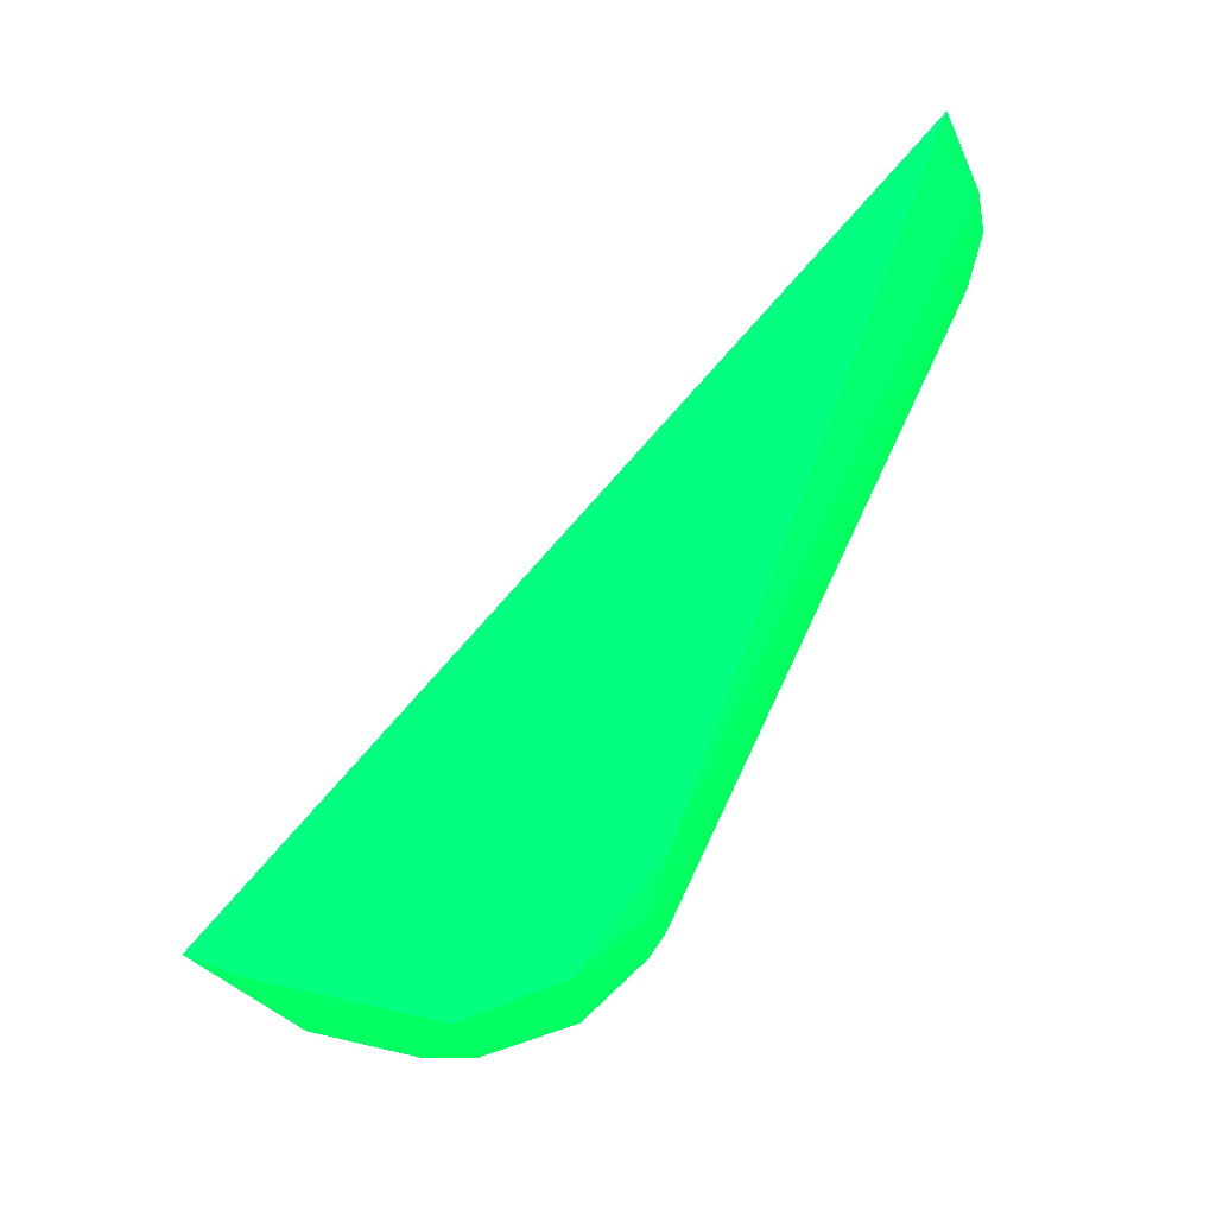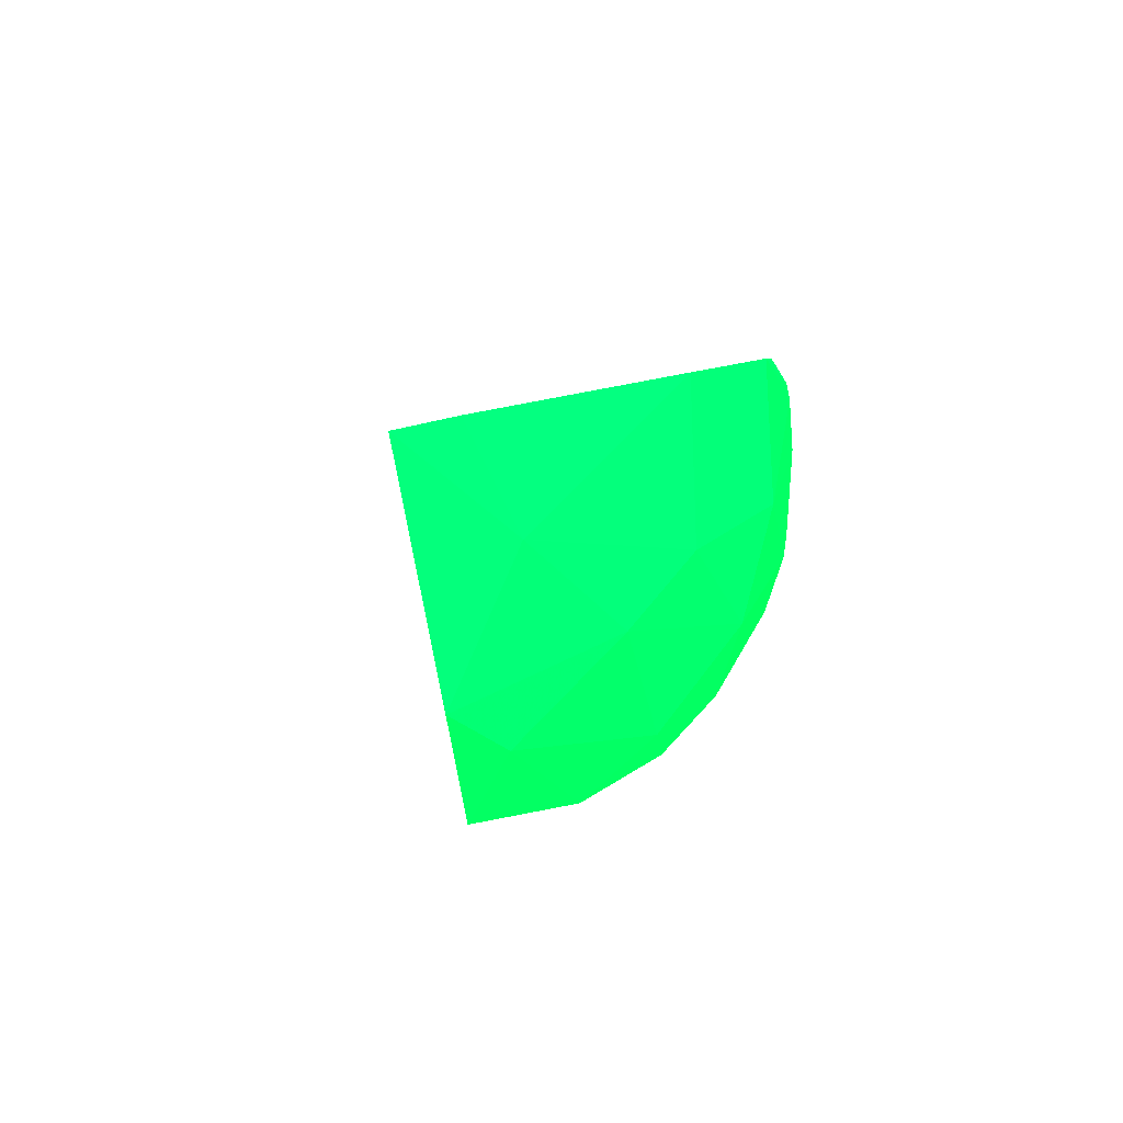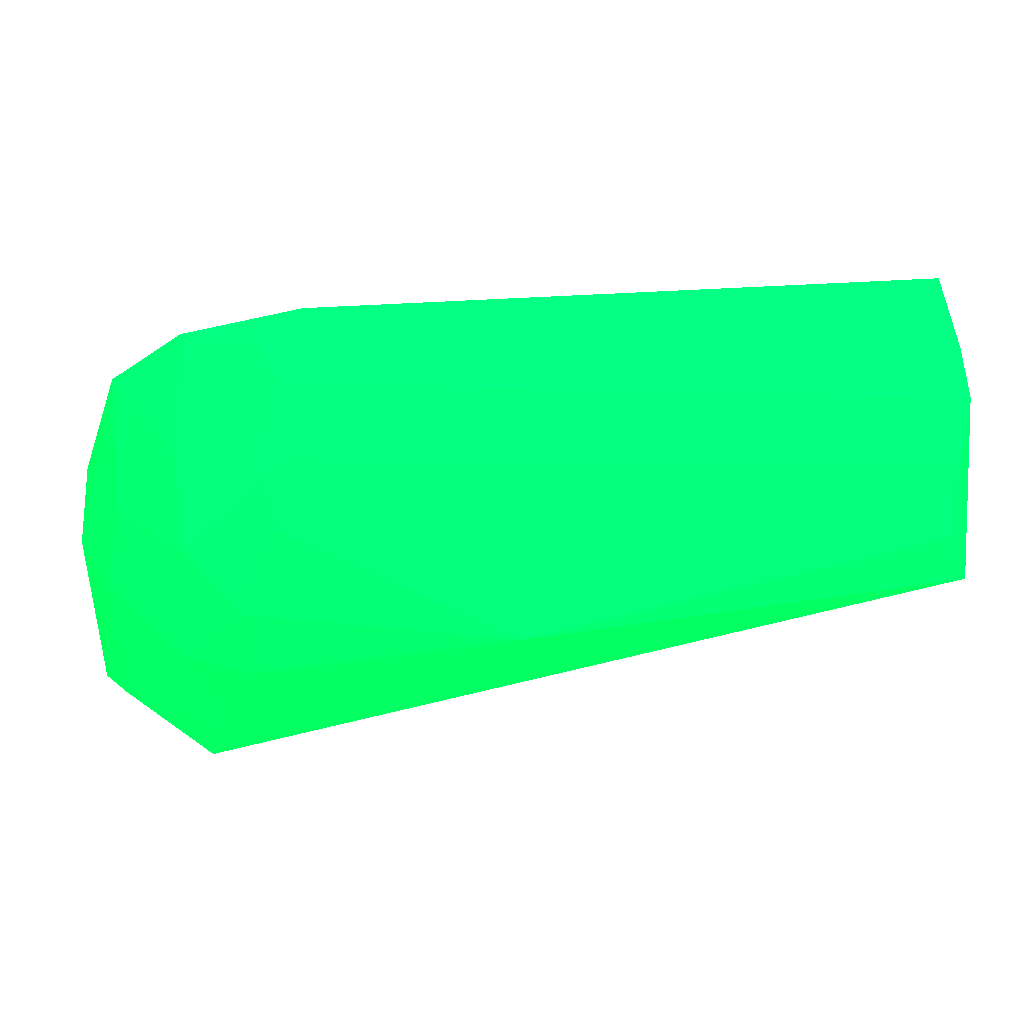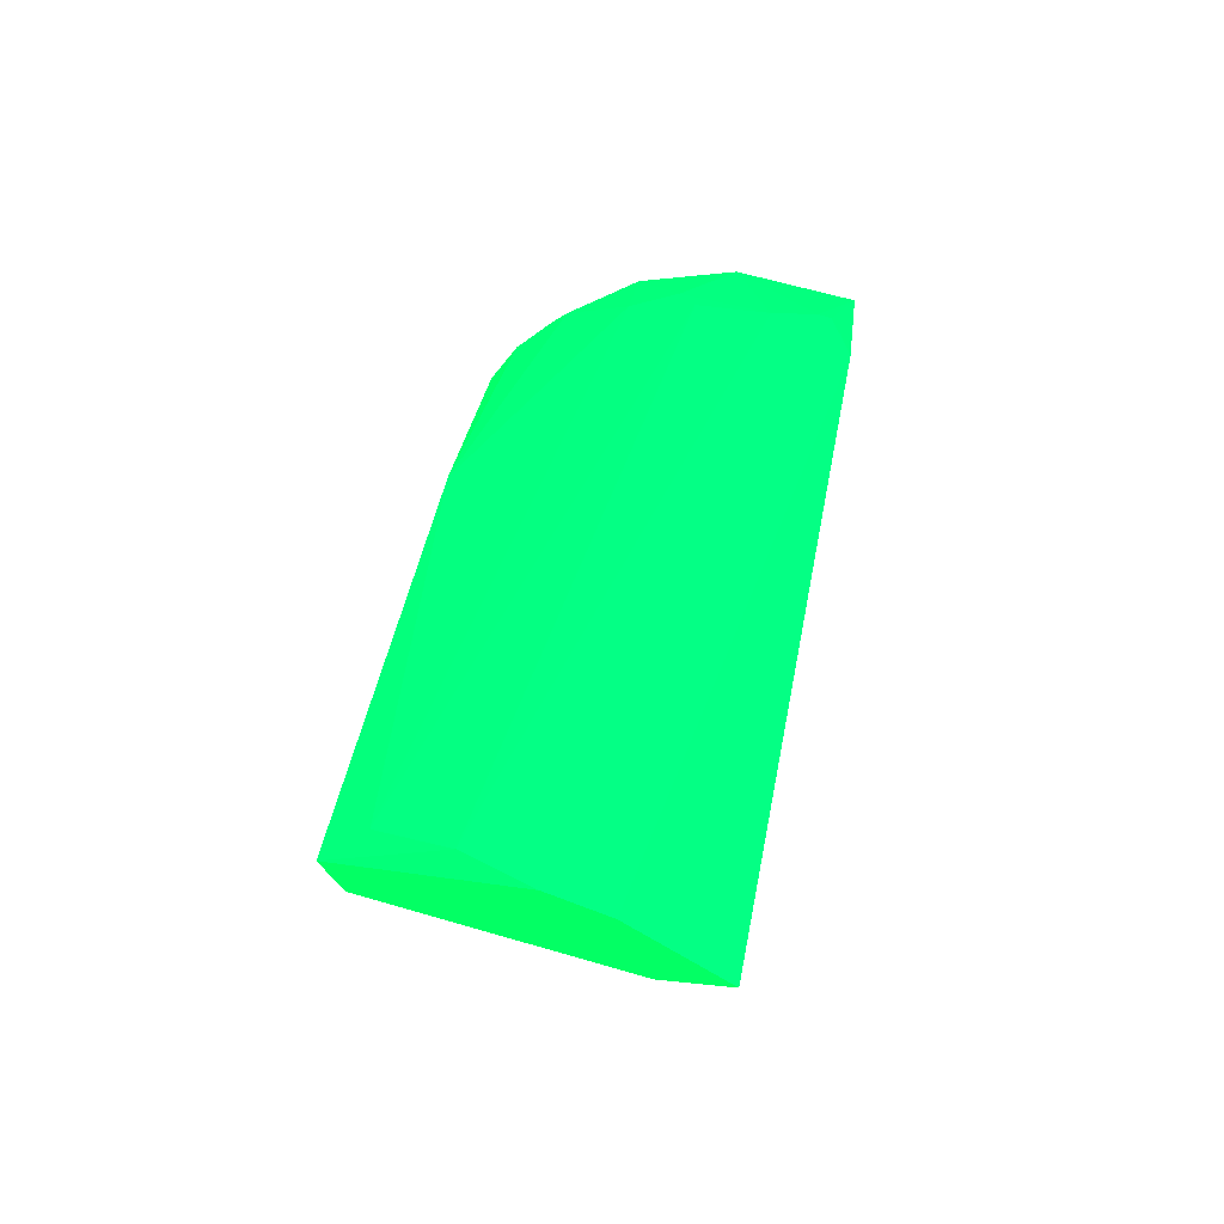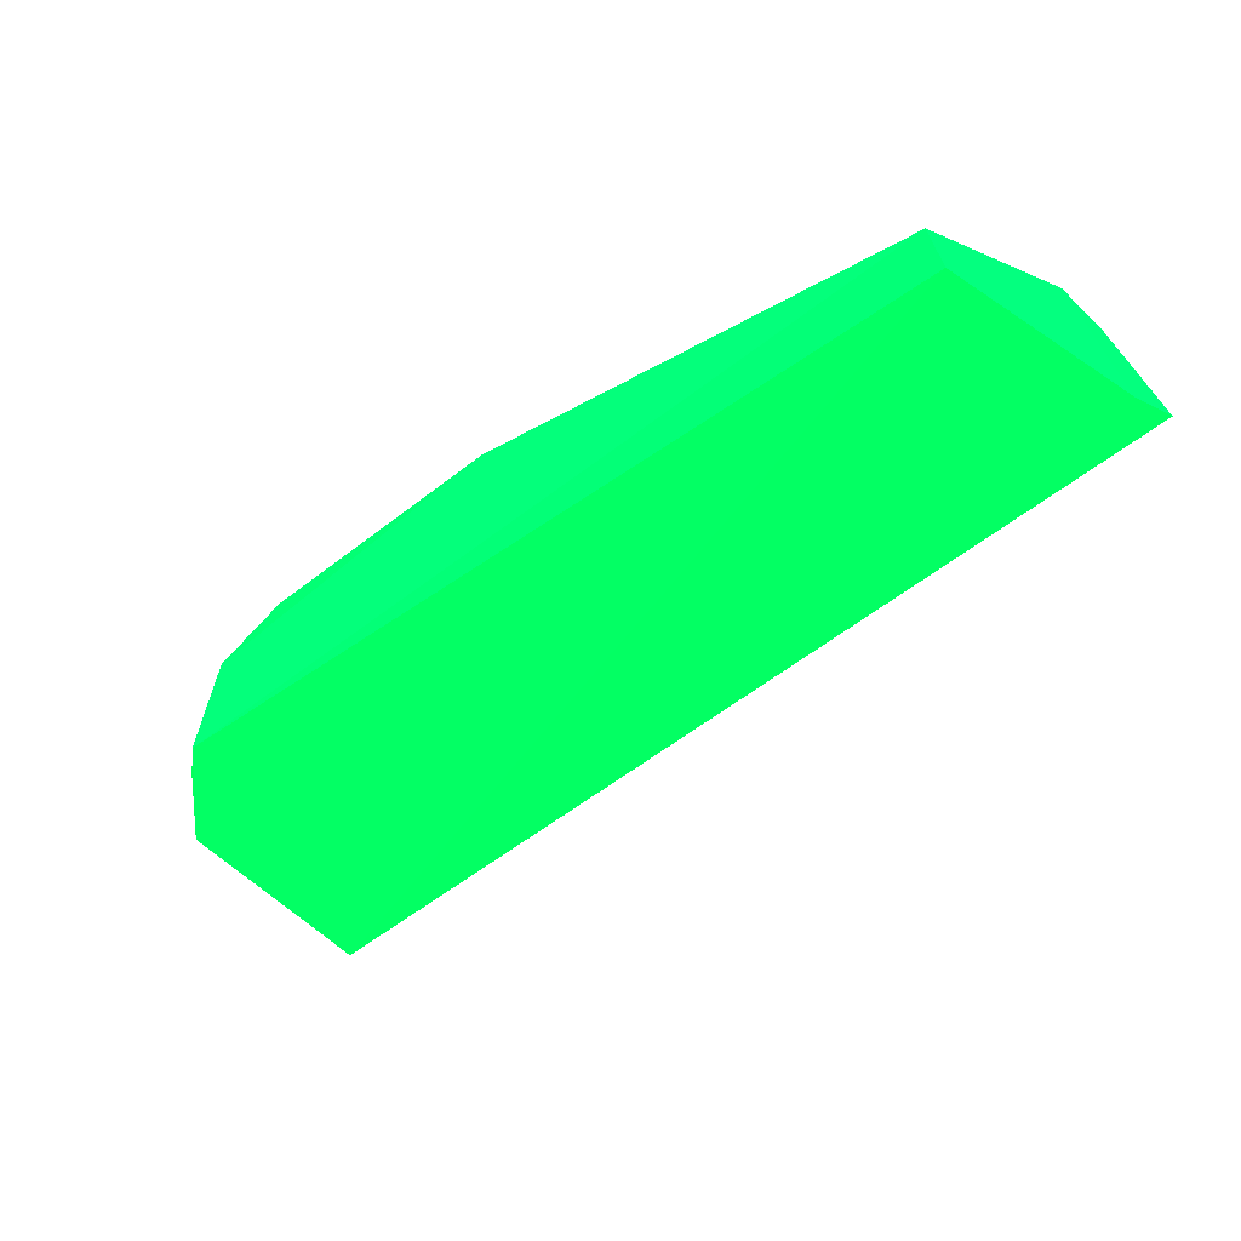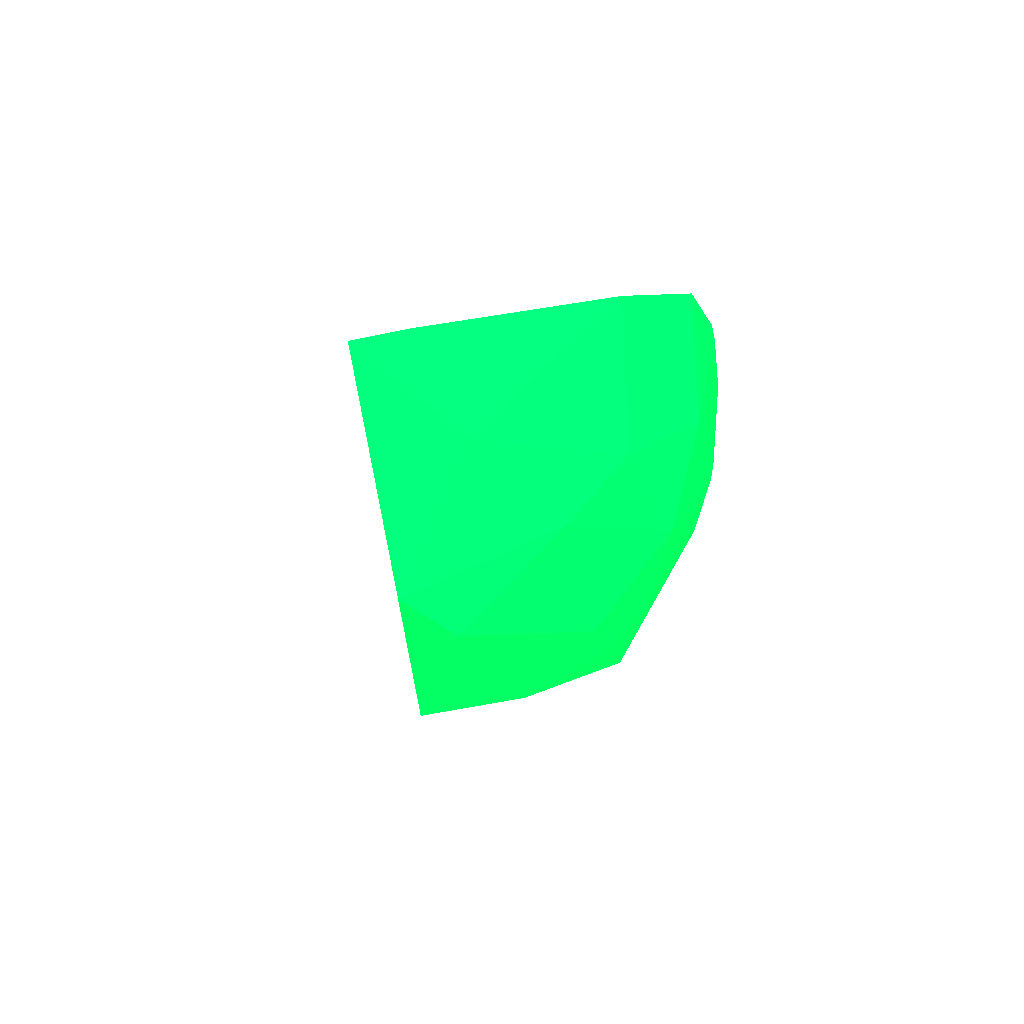
<metadata>
{"format":"obj","ext":"obj","renderer":"f3d","projection":"perspective","resolution":1024,"background":"white","views":[{"elev":64.6,"azim":114.7,"up":"+Z"},{"elev":-6.4,"azim":84.5,"up":"+Z"},{"elev":-15.2,"azim":170.1,"up":"+Z"},{"elev":45.4,"azim":-71.2,"up":"+Y"},{"elev":-31.4,"azim":-133.1,"up":"+Y"},{"elev":-12.1,"azim":85.3,"up":"+Z"}]}
</metadata>
<code>
v 0.04599 0.008734 0.0154 0.007843 0.9882 0.2824
v 0.03332 0.03633 0.05116 0.007843 0.9882 0.2824
v 0.0331 0.03664 0.0497 0.007843 0.9882 0.2824
v -0.04923 0.02919 0.05818 0.007843 0.9882 0.2824
v 0.05249 -0.0023 0.04257 0.007843 0.9882 0.2824
v -0.04908 0.03249 0.02754 0.007843 0.9882 0.2824
v 0.03377 0.02907 0.02093 0.007843 0.9882 0.2824
v 0.0357 0.005566 0.008883 0.007843 0.9882 0.2824
v -0.0488 0.03074 0.06551 0.007843 0.9882 0.2824
v 0.04926 0.02442 0.04884 0.007843 0.9882 0.2824
v -0.04739 0.03715 0.04004 0.007843 0.9882 0.2824
v -0.04912 0.02927 0.02998 0.007843 0.9882 0.2824
v 0.002801 0.03021 0.01896 0.007843 0.9882 0.2824
v 0.03256 0.036 0.03437 0.007843 0.9882 0.2824
v 0.04791 0.02506 0.03313 0.007843 0.9882 0.2824
v -0.0489 0.03568 0.05483 0.007843 0.9882 0.2824
v 0.02849 0.03585 0.05456 0.007843 0.9882 0.2824
v 0.03502 0.01602 0.01086 0.007843 0.9882 0.2824
v 0.05231 0.009322 0.03335 0.007843 0.9882 0.2824
v -0.04645 0.03537 0.03167 0.007843 0.9882 0.2824
v 0.04193 0.0332 0.03817 0.007843 0.9882 0.2824
v 0.04869 0.002938 0.01843 0.007843 0.9882 0.2824
v 0.03957 0.02263 0.01706 0.007843 0.9882 0.2824
v 0.03084 0.03732 0.0451 0.007843 0.9882 0.2824
v -0.04917 0.0371 0.04813 0.007843 0.9882 0.2824
v 0.04857 0.01882 0.02581 0.007843 0.9882 0.2824
v 0.04016 0.03053 0.0273 0.007843 0.9882 0.2824
v 0.03057 0.03446 0.02925 0.007843 0.9882 0.2824
v 0.0418 0.03269 0.0518 0.007843 0.9882 0.2824
v 0.0524 0.003914 0.04405 0.007843 0.9882 0.2824
v 0.03205 0.02411 0.01542 0.007843 0.9882 0.2824
v 0.03028 0.03676 0.03684 0.007843 0.9882 0.2824
f 14 28 32
f 4 5 9
f 5 4 12
f 6 8 12
f 8 5 12
f 2 3 17
f 16 9 17
f 8 6 18
f 1 8 18
f 6 13 18
f 15 10 19
f 6 11 20
f 13 6 20
f 10 15 21
f 8 1 22
f 5 8 22
f 19 5 22
f 1 18 23
f 3 21 24
f 21 14 24
f 4 9 25
f 11 6 25
f 12 4 25
f 6 12 25
f 9 16 25
f 17 3 25
f 16 17 25
f 24 11 25
f 3 24 25
f 15 19 26
f 22 1 26
f 19 22 26
f 1 23 26
f 26 23 27
f 14 21 27
f 21 15 27
f 23 7 27
f 15 26 27
f 7 13 28
f 13 20 28
f 27 7 28
f 14 27 28
f 3 2 29
f 2 17 29
f 21 3 29
f 10 21 29
f 9 5 30
f 17 9 30
f 5 19 30
f 19 10 30
f 10 29 30
f 29 17 30
f 13 7 31
f 18 13 31
f 23 18 31
f 7 23 31
f 20 11 32
f 11 24 32
f 24 14 32
f 28 20 32

</code>
